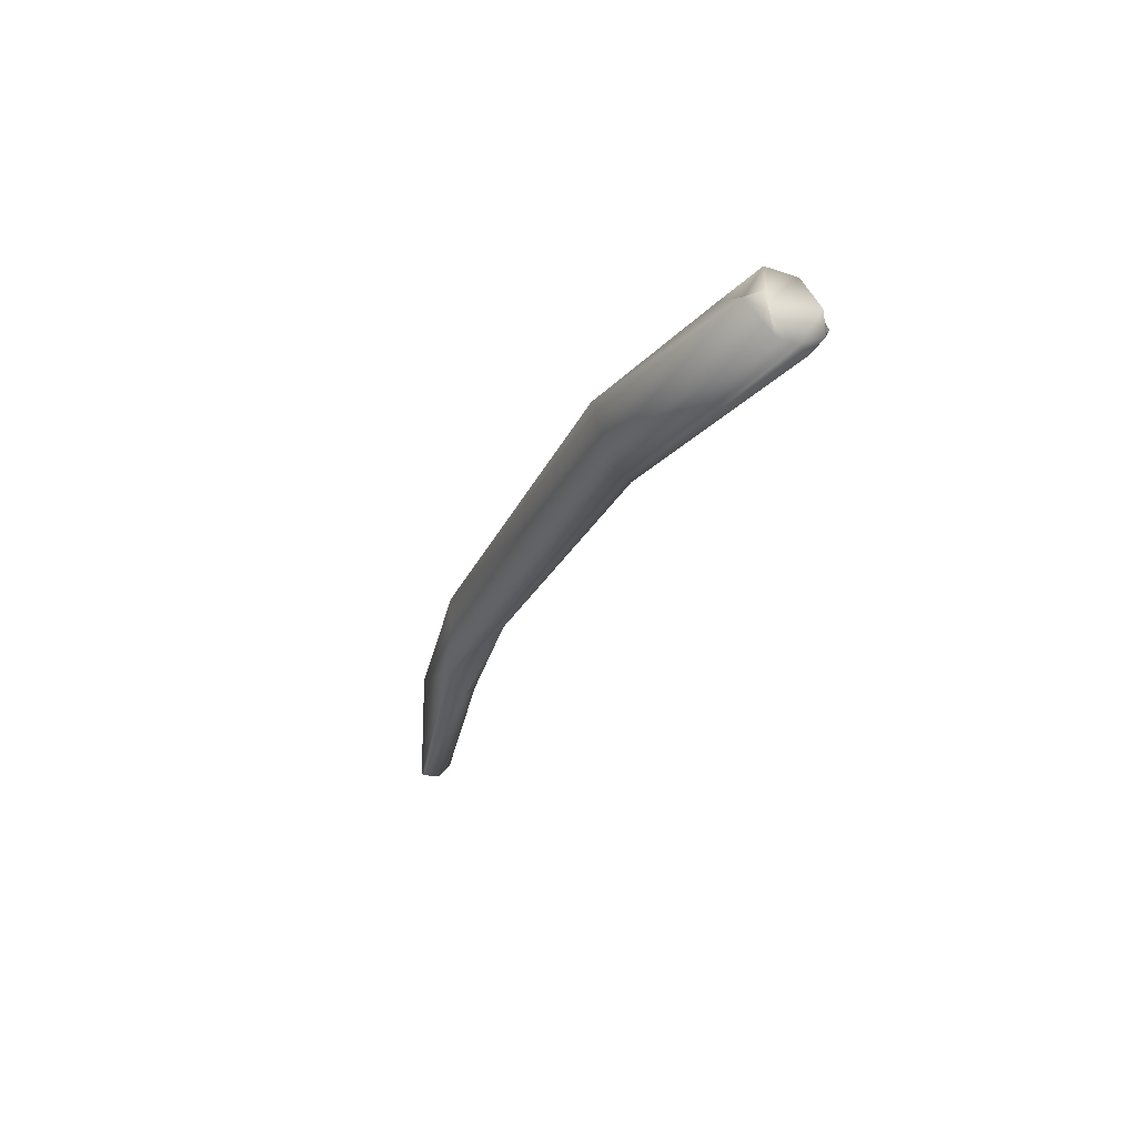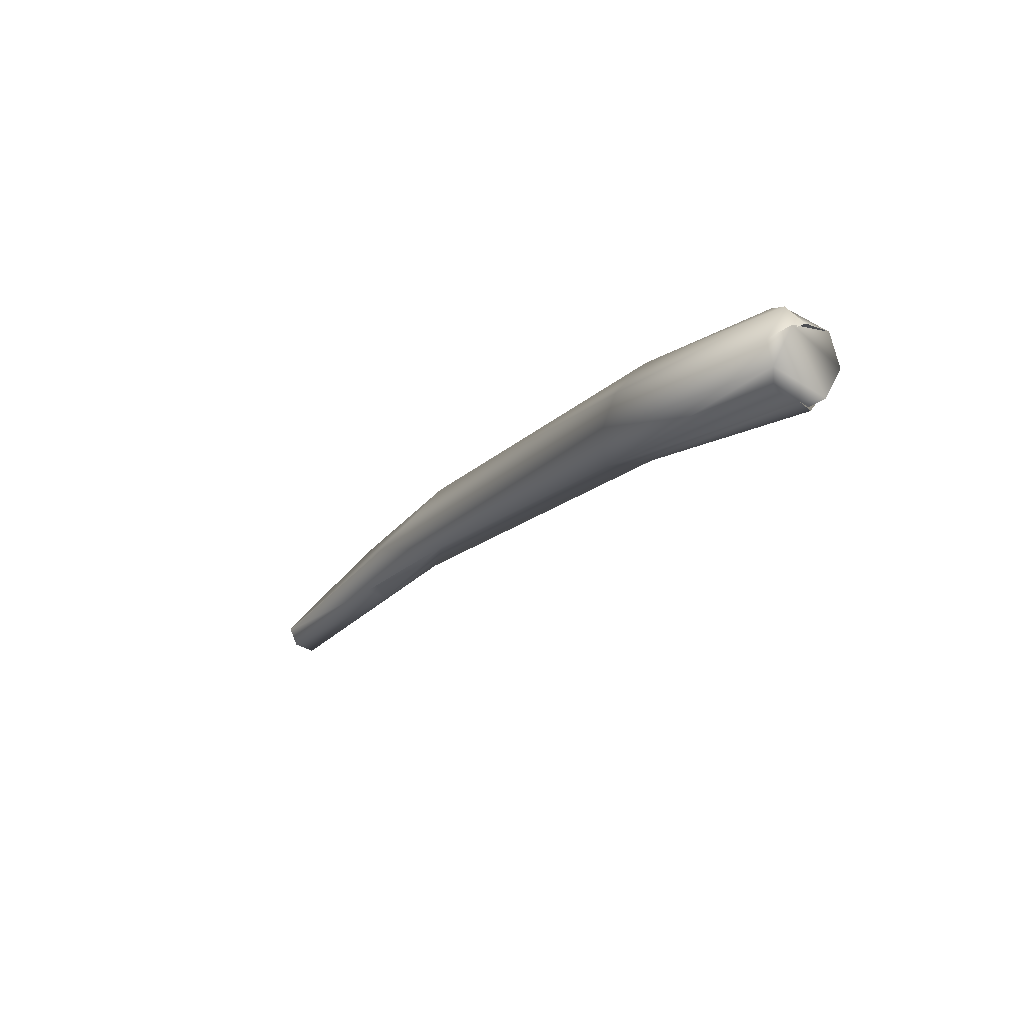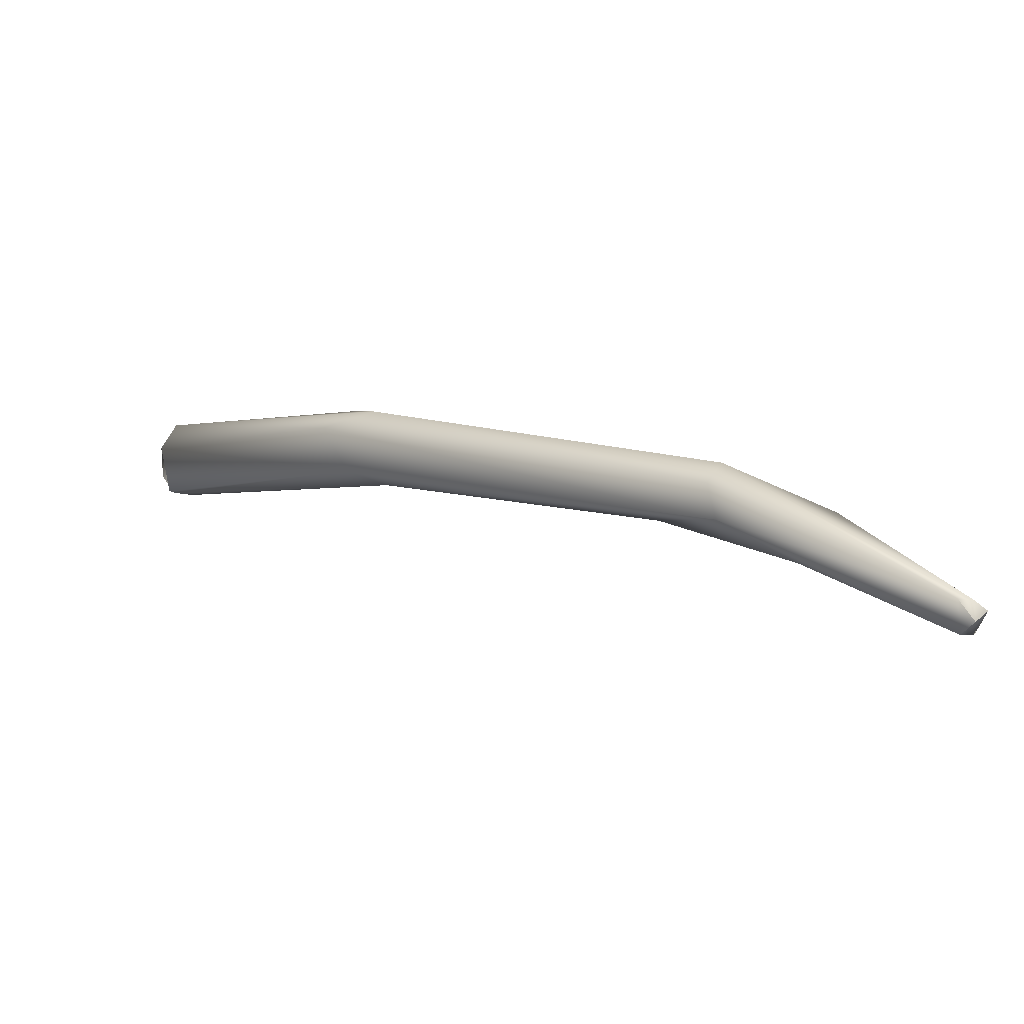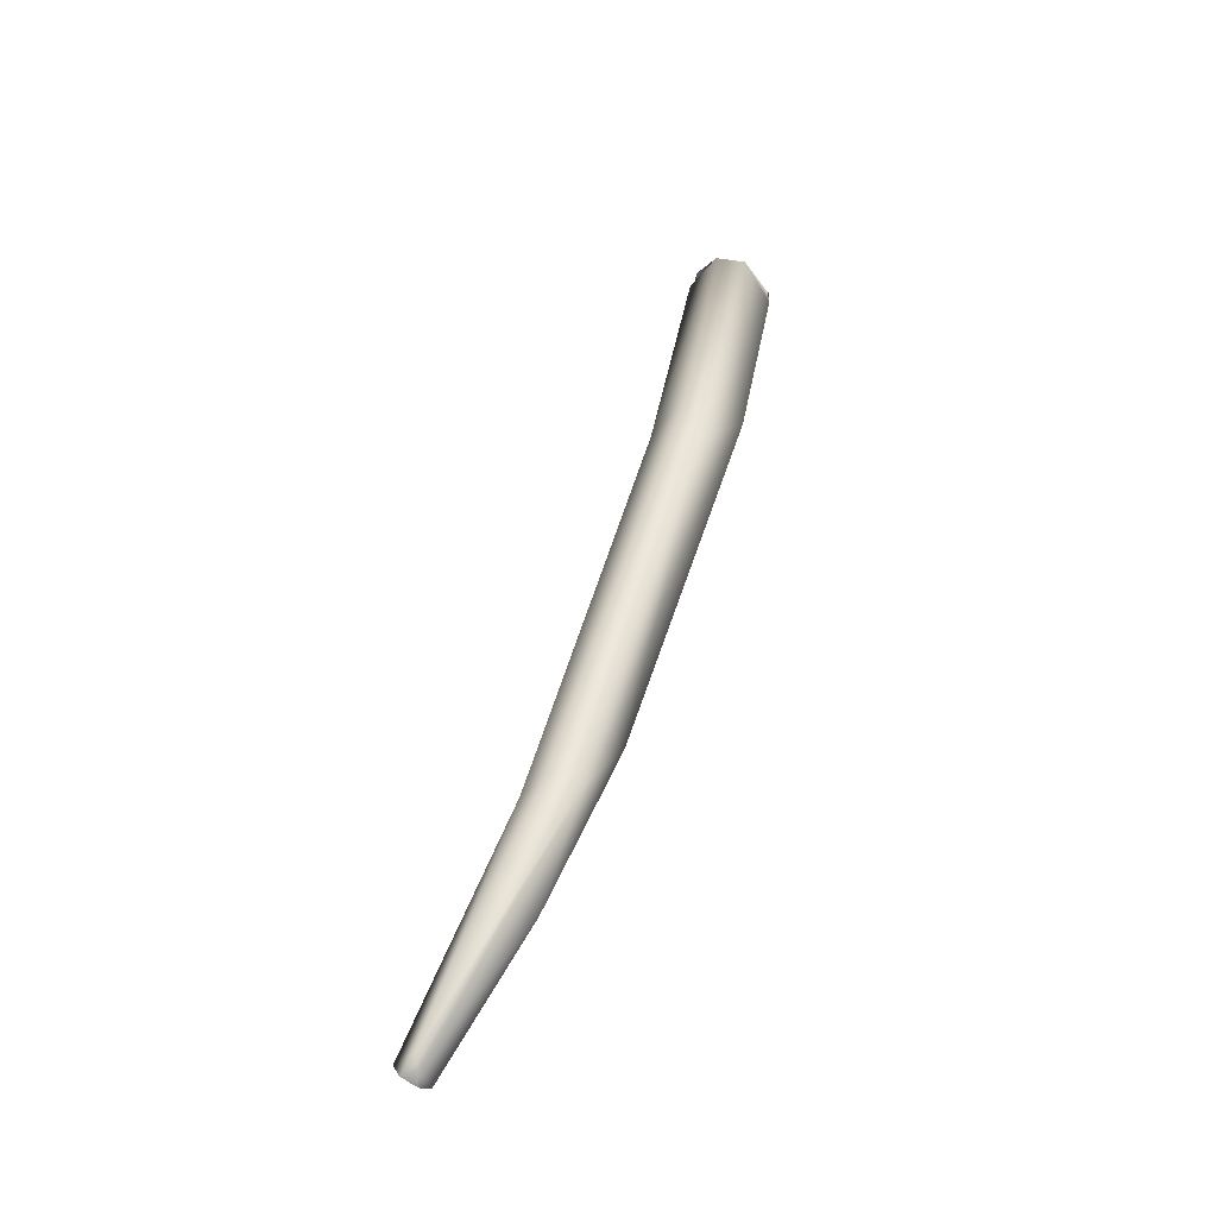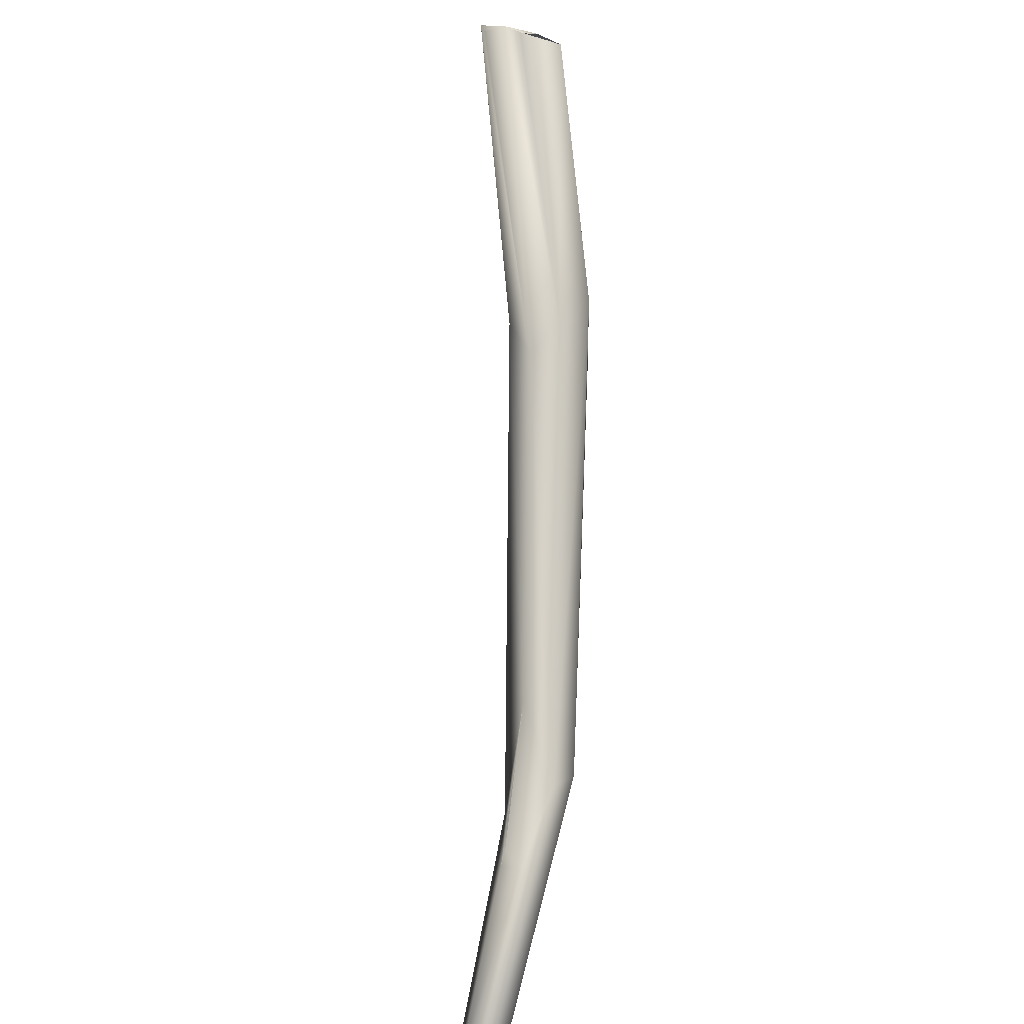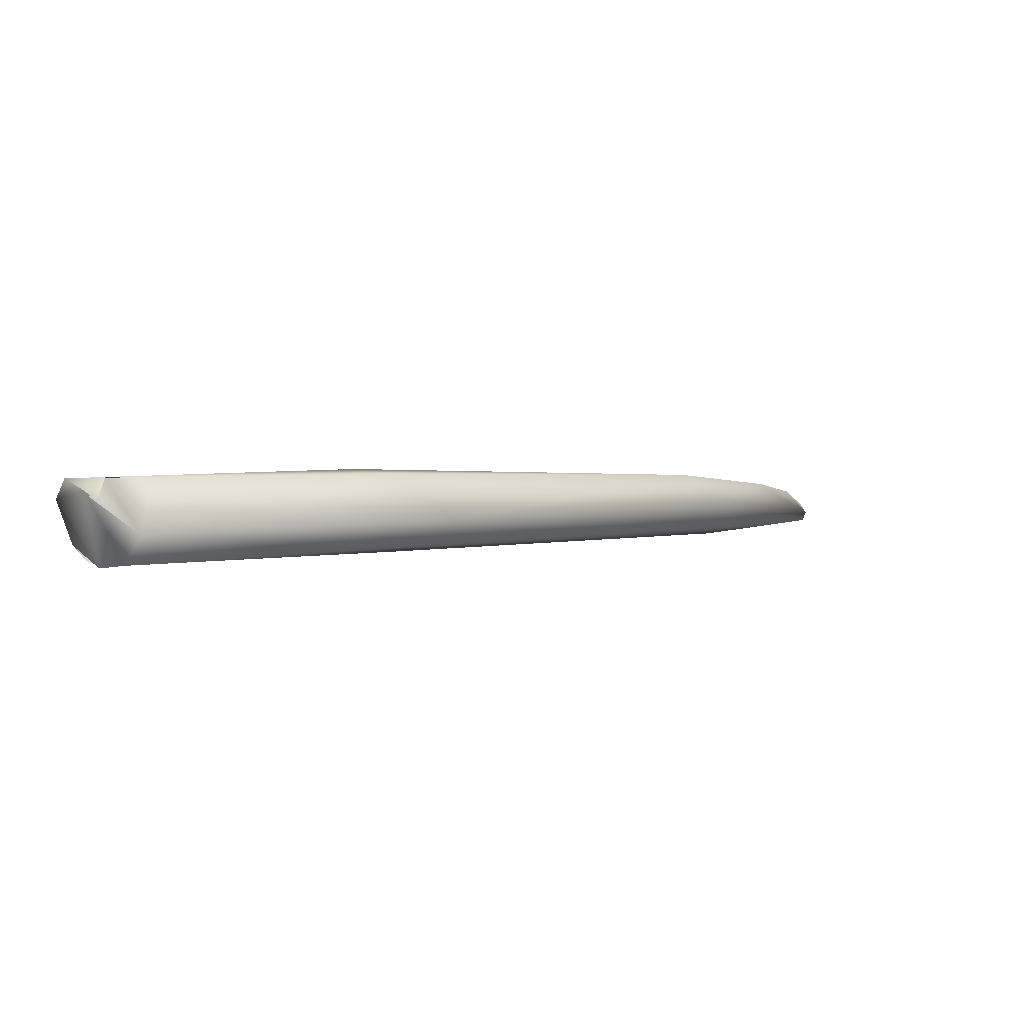
<metadata>
{"format":"obj","ext":"obj","renderer":"f3d","projection":"perspective","resolution":1024,"background":"white","views":[{"elev":-32.5,"azim":37.8,"up":"+Y"},{"elev":19.8,"azim":50.8,"up":"+Z"},{"elev":-42.2,"azim":-158.9,"up":"+Z"},{"elev":52.6,"azim":-106.1,"up":"+Y"},{"elev":-69.6,"azim":82.2,"up":"+Z"},{"elev":46.8,"azim":136.5,"up":"+Z"}]}
</metadata>
<code>
o FJ3047.obj_grp1.1689
v -0.4916 -0.2175 5.374
v -0.49 -0.2148 5.374
v -0.4895 -0.2166 5.372
v -0.4868 -0.2183 5.371
v -0.4895 -0.2166 5.372
v -0.4879 -0.2138 5.375
v -0.4895 -0.2166 5.372
v -0.4884 -0.2211 5.373
v -0.4916 -0.2175 5.374
v -0.4916 -0.2175 5.374
v -0.4888 -0.2208 5.373
v -0.4895 -0.2213 5.376
v -0.4916 -0.2175 5.374
v -0.4907 -0.2209 5.376
v -0.4528 -0.2106 5.399
v -0.4896 -0.2216 5.376
v -0.4888 -0.2208 5.373
v -0.4644 -0.2148 5.39
v -0.4606 -0.2181 5.402
v -0.4654 -0.2181 5.392
v -0.4718 -0.2136 5.397
v -0.4528 -0.2069 5.404
v -0.463 -0.2177 5.394
v -0.4552 -0.208 5.409
v -0.4473 -0.2132 5.417
v -0.4414 -0.2174 5.408
v -0.3786 -0.2138 5.449
v -0.3845 -0.2277 5.447
v -0.3877 -0.2235 5.44
v -0.3896 -0.2124 5.448
v -0.3815 -0.2274 5.455
v -0.3819 -0.2204 5.458
v -0.3816 -0.2189 5.441
v -0.3344 -0.2326 5.464
v -0.3358 -0.239 5.468
v -0.334 -0.2355 5.466
v -0.3362 -0.2247 5.468
v -0.3344 -0.2295 5.465
v -0.3347 -0.2327 5.464
v -0.3393 -0.2241 5.473
v -0.3457 -0.2297 5.476
v -0.3371 -0.2395 5.475
v -0.3401 -0.2329 5.478
v -0.3401 -0.2328 5.478
v -0.3372 -0.2314 5.476
v -0.3371 -0.2343 5.476
v -0.3352 -0.2398 5.472
f 1 2 3
f 6 4 5
f 3 2 6
f 7 8 9
f 10 11 12
f 4 8 7
f 6 15 4
f 16 17 8
f 18 4 15
f 16 19 14
f 18 8 4
f 20 16 8
f 20 19 16
f 18 20 8
f 2 13 14
f 14 21 2
f 23 20 18
f 6 2 24
f 6 24 22
f 24 2 21
f 21 14 19
f 25 21 19
f 15 6 22
f 20 26 19
f 26 23 18
f 26 18 15
f 21 25 24
f 15 22 27
f 26 28 19
f 28 26 29
f 29 26 15
f 22 24 30
f 27 22 30
f 24 25 30
f 31 25 19
f 15 27 33
f 29 15 33
f 32 30 25
f 31 32 25
f 19 28 31
f 37 33 27
f 29 47 28
f 33 37 34
f 47 29 35
f 36 33 34
f 36 29 33
f 36 39 38
f 29 36 35
f 40 30 32
f 41 40 32
f 42 43 31
f 31 43 32
f 43 41 32
f 44 40 41
f 45 40 44
f 37 27 40
f 40 27 30
f 40 46 37
f 38 37 46
f 36 38 47
f 47 42 28
f 28 42 31
f 45 44 43
f 38 46 47
f 36 47 35
f 43 42 45
f 42 47 46

</code>
